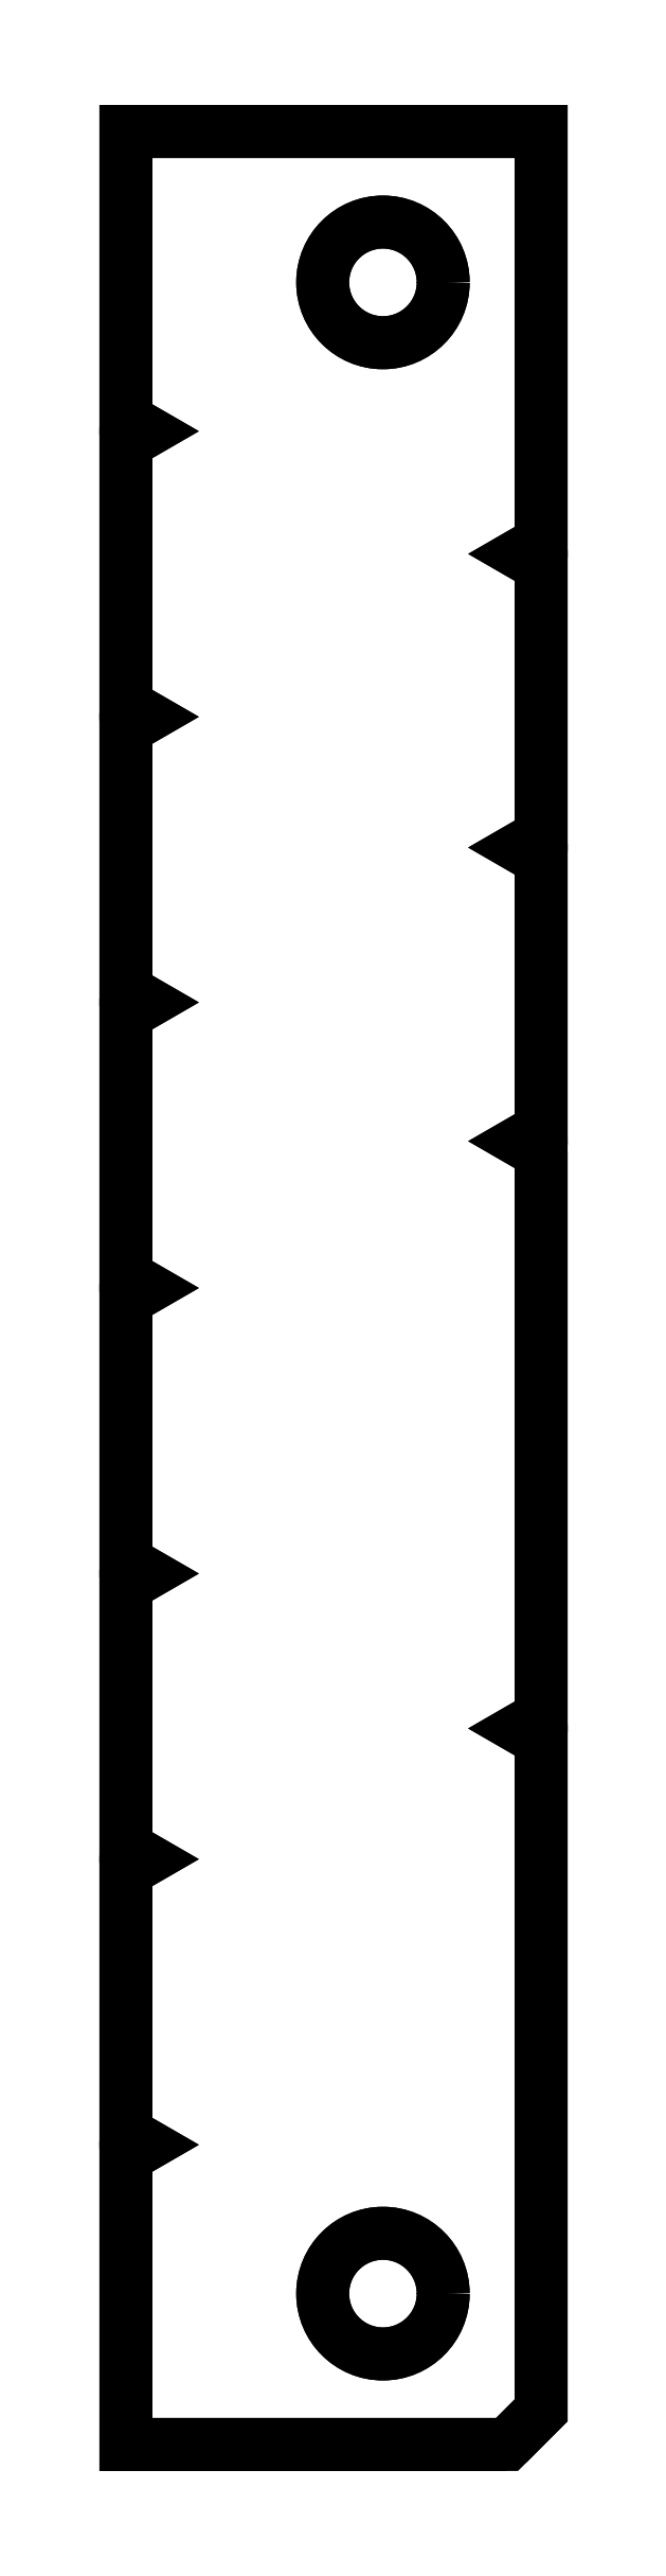
<metadata>
{"format":"dxf","ext":"dxf","renderer":"ezdxf+matplotlib","layout":"modelspace","background":"white","min_lineweight":24,"dpi":150}
</metadata>
<code>
0
SECTION
2
ENTITIES
0
CIRCLE
8
0
10
-0.07874
20
-0.075
30
0
40
0.03
0
CIRCLE
8
0
10
-0.07874
20
-1.075
30
0
40
0.03
0
LWPOLYLINE
8
0
90
38
70
1
43
0
10
-4.371e-17
20
-0.5078
10
0
20
-0.7882
10
-0.01
20
-0.794
10
-5.464e-18
20
-0.7998
10
3.825e-17
20
-1.133
10
-0.01697
20
-1.15
10
-0.2067
20
-1.15
10
-0.2067
20
-1.007
10
-0.1967
20
-1.001
10
-0.2067
20
-0.9952
10
-0.2067
20
-0.8648
10
-0.1967
20
-0.859
10
-0.2067
20
-0.8532
10
-0.2067
20
-0.7228
10
-0.1967
20
-0.717
10
-0.2067
20
-0.7112
10
-0.2067
20
-0.5808
10
-0.1967
20
-0.575
10
-0.2067
20
-0.5692
10
-0.2067
20
-0.4388
10
-0.1967
20
-0.433
10
-0.2067
20
-0.4272
10
-0.2067
20
-0.2968
10
-0.1967
20
-0.291
10
-0.2067
20
-0.2852
10
-0.2067
20
-0.1548
10
-0.1967
20
-0.149
10
-0.2067
20
-0.1432
10
-0.2067
20
0
10
0
20
0
10
1.093e-17
20
-0.2042
10
-0.01
20
-0.21
10
6.966e-17
20
-0.2158
10
4.917e-17
20
-0.3502
10
-0.01
20
-0.356
10
3.278e-17
20
-0.3618
10
1.093e-17
20
-0.4962
10
-0.01
20
-0.502
0
LWPOLYLINE
8
0
90
38
70
1
43
0
10
-0.01697
20
-1.15
10
3.961e-17
20
-1.133
10
-5.464e-18
20
-0.7998
10
-0.01
20
-0.794
10
0
20
-0.7882
10
-4.371e-17
20
-0.5078
10
-0.01
20
-0.502
10
1.093e-17
20
-0.4962
10
3.278e-17
20
-0.3618
10
-0.01
20
-0.356
10
4.917e-17
20
-0.3502
10
6.966e-17
20
-0.2158
10
-0.01
20
-0.21
10
1.093e-17
20
-0.2042
10
0
20
0
10
-0.2067
20
0
10
-0.2067
20
-0.1432
10
-0.1967
20
-0.149
10
-0.2067
20
-0.1548
10
-0.2067
20
-0.2852
10
-0.1967
20
-0.291
10
-0.2067
20
-0.2968
10
-0.2067
20
-0.4272
10
-0.1967
20
-0.433
10
-0.2067
20
-0.4388
10
-0.2067
20
-0.5692
10
-0.1967
20
-0.575
10
-0.2067
20
-0.5808
10
-0.2067
20
-0.7112
10
-0.1967
20
-0.717
10
-0.2067
20
-0.7228
10
-0.2067
20
-0.8532
10
-0.1967
20
-0.859
10
-0.2067
20
-0.8648
10
-0.2067
20
-0.9952
10
-0.1967
20
-1.001
10
-0.2067
20
-1.007
10
-0.2067
20
-1.15
0
CIRCLE
8
0
10
-0.07874
20
-1.075
30
0
40
0.03
0
CIRCLE
8
0
10
-0.07874
20
-0.075
30
0
40
0.03
0
ENDSEC
0
EOF

</code>
